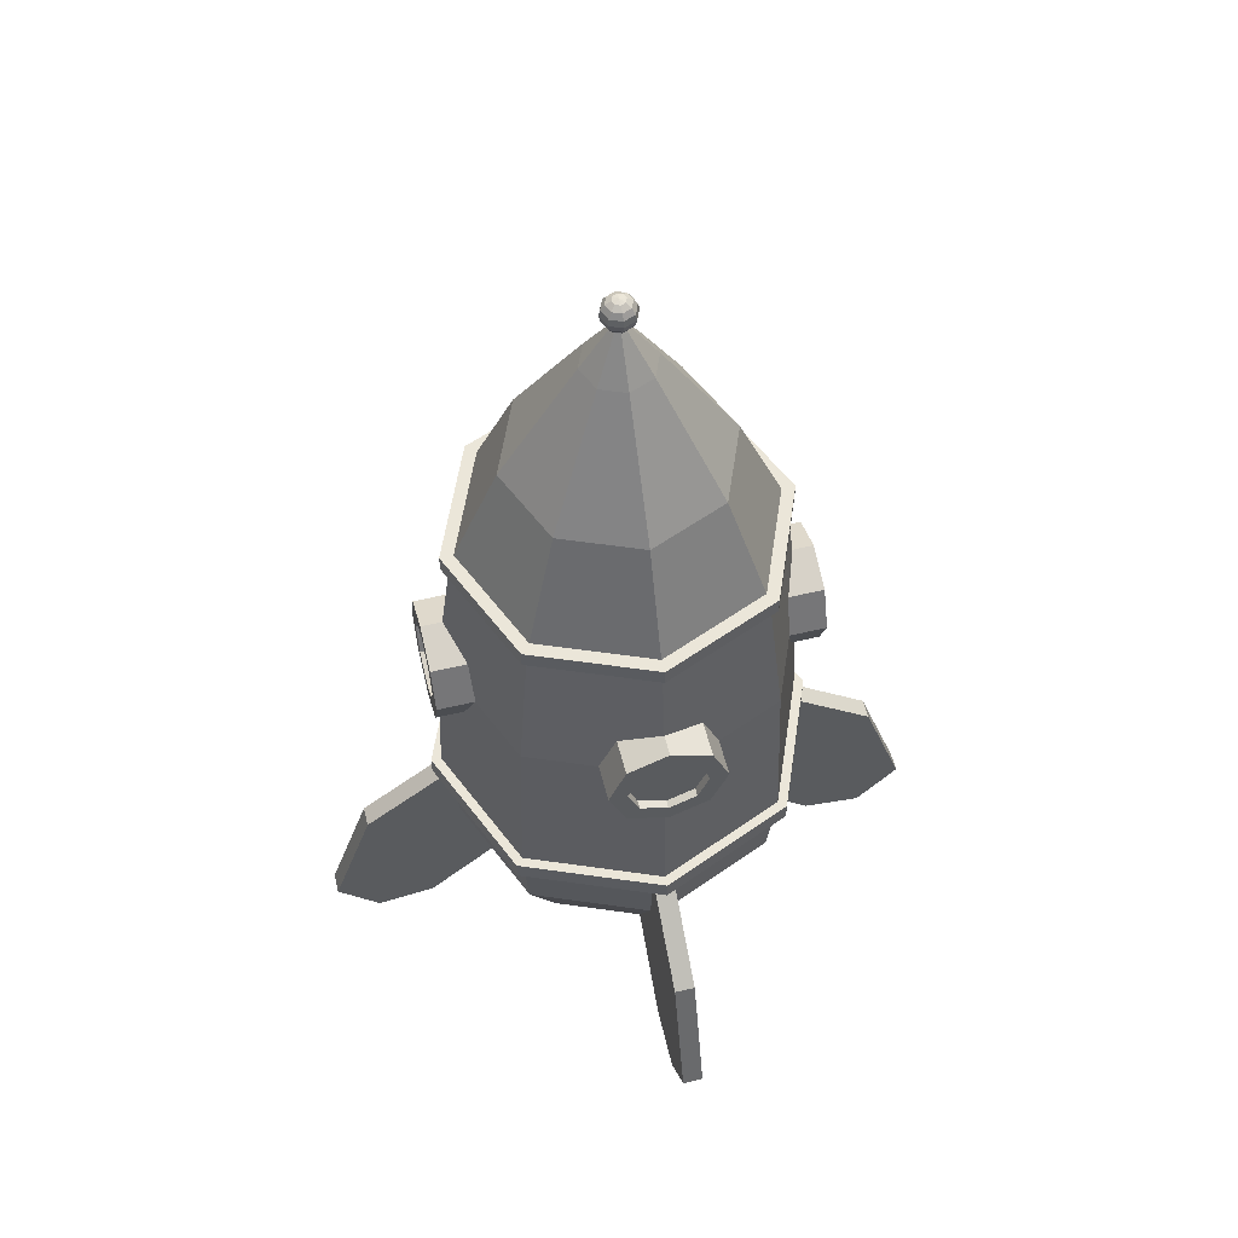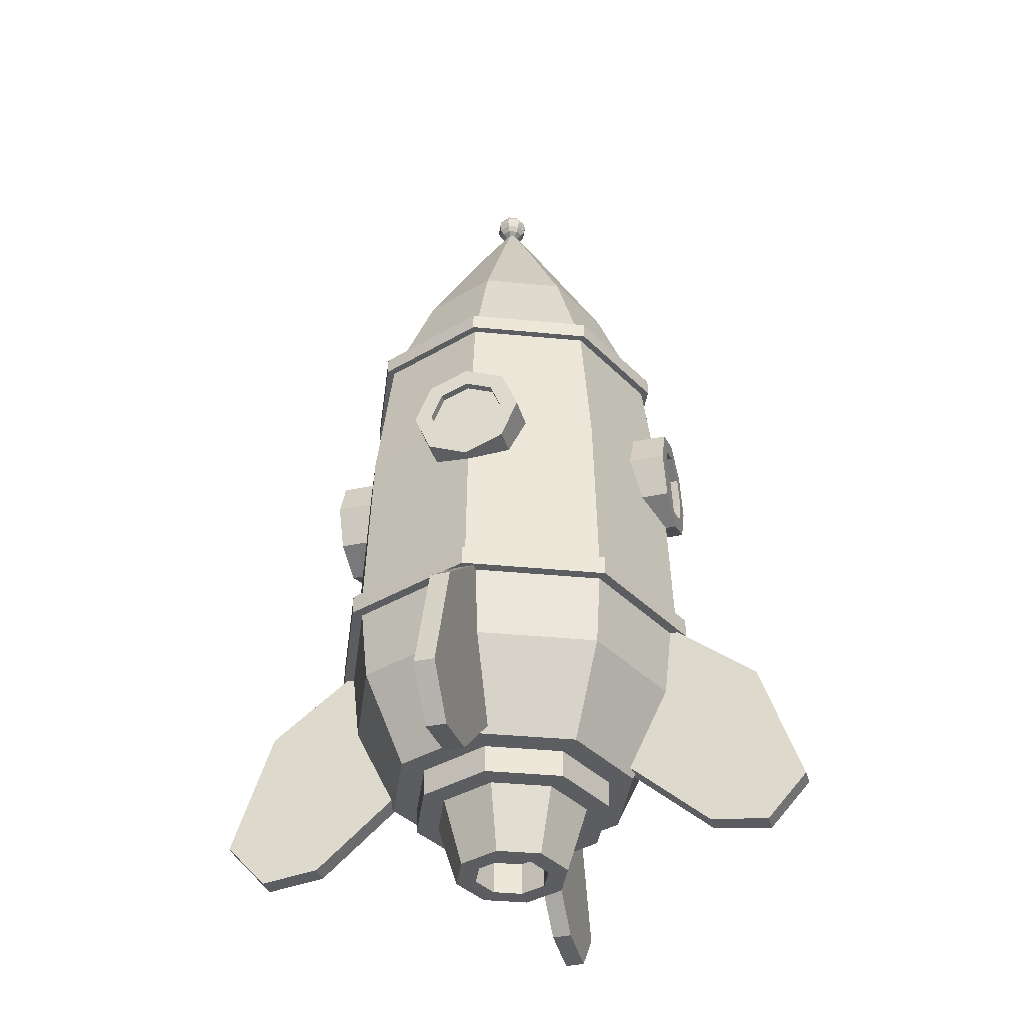
<metadata>
{"format":"obj","ext":"obj","renderer":"f3d","projection":"perspective","resolution":1024,"background":"white","views":[{"elev":56.5,"azim":76.0,"up":"+Y"},{"elev":-36.9,"azim":-164.7,"up":"+Y"}]}
</metadata>
<code>
o Rocket_Ship_01.003
v 3.636 20.09 3.702
v 5.173 20.09 -0.007257
v 3.571 23.98 -0.007256
v 2.504 23.98 2.569
v -3.781 20.09 3.702
v -0.07239 20.09 5.238
v -0.07239 23.98 3.636
v -2.648 23.98 2.569
v -3.781 20.09 -3.716
v -5.317 20.09 -0.007257
v -3.715 23.98 -0.007256
v -2.648 23.98 -2.583
v 3.636 20.09 -3.716
v 2.504 23.98 -2.583
v -0.07239 20.09 -5.252
v -0.07239 23.98 -3.65
v -0.9066 28.09 -0.8415
v -0.07239 28.09 -1.187
v 0.7619 28.09 -0.8415
v 1.107 28.09 -0.007256
v 0.7619 28.09 0.827
v -0.07239 28.09 1.173
v -0.9066 28.09 0.827
v -1.252 28.09 -0.007256
v 0.1111 29.55 -0.1907
v 0.1871 29.55 -0.007255
v 0.1111 29.55 0.1762
v -0.07239 29.55 0.2522
v -0.2558 29.55 0.1762
v -0.3318 29.55 -0.007255
v -0.2558 29.55 -0.1907
v -0.07239 29.55 -0.2667
v -0.4131 0.292 -8.991
v -0.4131 0.5521 -7.024
v -0.4131 4.629 -7.498
v -0.4131 5.363 -8.232
v -0.4131 5.924 -4.372
v -0.4131 7.824 -4.372
v -0.4131 1.844 -10.39
v 0.262 1.844 -10.39
v 0.262 0.292 -8.991
v 0.262 5.363 -8.232
v 0.262 4.629 -7.498
v 0.262 0.5521 -7.024
v 0.262 3.338 -3.889
v -0.4131 3.338 -3.889
v 0.262 7.824 -4.372
v 0.262 5.924 -4.372
v -0.4131 6.097 -8.967
v -0.4131 9.725 -4.372
v 0.262 9.725 -4.372
v 0.262 6.097 -8.967
v -0.2924 29.62 -0.007255
v -0.2279 29.62 -0.1628
v -0.07239 29.62 -0.2272
v -0.07239 29.62 0.2127
v -0.2279 29.62 0.1483
v 0.08315 29.62 0.1483
v 0.08315 29.62 -0.1628
v 0.1476 29.62 -0.007255
v -9.056 0.292 0.3335
v -7.09 0.5521 0.3335
v -7.563 4.629 0.3335
v -8.298 5.363 0.3335
v -4.437 5.924 0.3335
v -4.437 7.824 0.3335
v -10.45 1.844 0.3335
v -10.45 1.844 -0.3416
v -9.056 0.292 -0.3416
v -8.298 5.363 -0.3416
v -7.563 4.629 -0.3416
v -7.09 0.5521 -0.3416
v -3.955 3.338 -0.3416
v -3.955 3.338 0.3335
v -4.437 7.824 -0.3416
v -4.437 5.924 -0.3416
v -9.032 6.097 0.3335
v -4.437 9.725 0.3335
v -4.437 9.725 -0.3416
v -9.032 6.097 -0.3416
v 0.2684 0.292 8.976
v 0.2684 0.5521 7.01
v 0.2684 4.629 7.484
v 0.2684 5.363 8.218
v 0.2684 5.924 4.358
v 0.2684 7.824 4.358
v 0.2684 1.844 10.37
v -0.4068 1.844 10.37
v -0.4068 0.292 8.976
v -0.4068 5.363 8.218
v -0.4068 4.629 7.484
v -0.4068 0.5521 7.01
v -0.4068 3.338 3.875
v 0.2684 3.338 3.875
v -0.4068 7.824 4.358
v -0.4068 5.924 4.358
v 0.2684 6.097 8.952
v 0.2684 9.725 4.358
v -0.4068 9.725 4.358
v -0.4068 6.097 8.952
v 8.911 0.292 -0.348
v 6.945 0.5521 -0.348
v 7.419 4.629 -0.348
v 8.153 5.363 -0.348
v 4.293 5.924 -0.348
v 4.293 7.824 -0.348
v 10.31 1.844 -0.348
v 10.31 1.844 0.3271
v 8.911 0.292 0.3271
v 8.153 5.363 0.3271
v 7.419 4.629 0.3271
v 6.945 0.5521 0.3271
v 3.81 3.338 0.3271
v 3.81 3.338 -0.348
v 4.293 7.824 0.3271
v 4.293 5.924 0.3271
v 8.887 6.097 -0.348
v 4.293 9.725 -0.348
v 4.293 9.725 0.3271
v 8.887 6.097 0.3271
v 3.406 2.684 -0.00726
v 2.387 2.684 -2.467
v 3.005 2.684 -3.084
v 4.279 2.684 -0.00726
v -0.07239 2.684 3.471
v 2.387 2.684 2.452
v 3.005 2.684 3.07
v -0.07239 2.684 4.344
v -3.551 2.684 -0.00726
v -2.532 2.684 2.452
v -3.149 2.684 3.07
v -4.424 2.684 -0.00726
v -0.07239 2.684 -3.485
v -2.532 2.684 -2.467
v -3.149 2.684 -3.084
v -0.07239 2.684 -4.359
v -0.07239 5.819 5.852
v -4.215 5.819 4.136
v -5.932 5.819 -0.007259
v -4.215 5.819 -4.15
v 4.071 5.819 -4.15
v 5.787 5.819 -0.007259
v 4.071 5.819 4.136
v -0.07239 5.819 -5.866
v -0.07239 8.63 -6.175
v 4.289 8.63 -4.369
v 6.096 8.63 -0.007259
v 4.289 8.63 4.354
v -0.07239 8.63 6.161
v -4.434 8.63 4.354
v -6.241 8.63 -0.007259
v -4.434 8.63 -4.369
v 5.822 15.06 -0.007258
v 4.096 15.06 4.161
v -0.07239 15.06 5.887
v -4.24 15.06 4.161
v -5.967 15.06 -0.007258
v -4.24 15.06 -4.175
v 4.096 15.06 -4.175
v -0.07239 15.06 -5.902
v 1.827 1.721 -1.906
v -0.07239 1.721 -2.693
v -0.07239 1.721 -3.485
v 2.387 1.721 -2.467
v 1.827 1.721 1.892
v 2.613 1.721 -0.00726
v 3.406 1.721 -0.00726
v 2.387 1.721 2.452
v -1.971 1.721 1.892
v -0.07239 1.721 2.678
v -0.07239 1.721 3.471
v -2.532 1.721 2.452
v -1.971 1.721 -1.906
v -2.758 1.721 -0.00726
v -3.551 1.721 -0.00726
v -2.532 1.721 -2.467
v 3.849 20.43 3.914
v 2.596 20.43 2.661
v -0.07239 20.43 3.766
v -0.07239 20.43 5.539
v -3.994 20.43 3.914
v -2.741 20.43 2.661
v -3.846 20.43 -0.007257
v -5.619 20.43 -0.007257
v -3.994 20.43 -3.929
v -2.741 20.43 -2.676
v -0.07239 20.43 -3.781
v -0.07239 20.43 -5.553
v 2.596 20.43 -2.676
v 3.849 20.43 -3.929
v 5.474 20.43 -0.007257
v 3.701 20.43 -0.007257
v 3.849 19.86 3.914
v -0.07239 19.86 5.539
v -0.07239 19.86 3.766
v 2.596 19.86 2.661
v -3.994 19.86 3.914
v -5.619 19.86 -0.007257
v -3.846 19.86 -0.007257
v -2.741 19.86 2.661
v -3.994 19.86 -3.929
v -0.07239 19.86 -5.553
v -0.07239 19.86 -3.781
v -2.741 19.86 -2.676
v 3.849 19.86 -3.929
v 2.596 19.86 -2.676
v 5.474 19.86 -0.007257
v 3.701 19.86 -0.007257
v 4.522 8.906 4.587
v 3.054 8.906 3.119
v -0.07239 8.906 4.414
v -0.07239 8.906 6.49
v -4.667 8.906 4.587
v -3.198 8.906 3.119
v -4.493 8.906 -0.007259
v -6.57 8.906 -0.007259
v -4.667 8.906 -4.602
v -3.198 8.906 -3.133
v -0.07239 8.906 -4.428
v -0.07239 8.906 -6.505
v 3.054 8.906 -3.133
v 4.522 8.906 -4.602
v 6.425 8.906 -0.007259
v 4.349 8.906 -0.007259
v 4.522 8.231 4.587
v -0.07239 8.231 6.49
v -0.07239 8.231 4.414
v 3.054 8.231 3.119
v -4.667 8.231 4.587
v -6.57 8.231 -0.007259
v -4.493 8.231 -0.007259
v -3.198 8.231 3.119
v -4.667 8.231 -4.602
v -0.07239 8.231 -6.505
v -0.07239 8.231 -4.428
v -3.198 8.231 -3.133
v 4.522 8.231 -4.602
v 3.054 8.231 -3.133
v 6.425 8.231 -0.007259
v 4.349 8.231 -0.007259
v 6.273 13.74 1.346
v 6.273 14.17 0.9139
v 6.273 15.09 1.295
v 6.273 15.09 1.907
v 6.273 16.45 1.346
v 6.273 16.01 0.9139
v 6.273 16.4 -0.007258
v 6.273 17.01 -0.007257
v 6.273 16.45 -1.361
v 6.273 16.01 -0.9284
v 6.273 15.09 -1.31
v 6.273 15.09 -1.922
v 6.273 14.17 -0.9284
v 6.273 13.74 -1.361
v 6.273 13.18 -0.007258
v 6.273 13.79 -0.007258
v 6.005 14.17 0.9139
v 6.005 15.09 1.295
v 4.504 13.74 1.346
v 4.504 13.18 -0.007258
v 6.005 13.79 -0.007258
v 4.504 13.74 -1.361
v 6.005 14.17 -0.9284
v 4.504 15.09 -1.922
v 4.504 16.45 -1.361
v 6.005 15.09 -1.31
v 6.005 16.01 -0.9284
v 4.504 17.01 -0.007257
v 6.005 16.4 -0.007258
v 4.504 16.45 1.346
v 6.005 16.01 0.9139
v 4.504 15.09 1.907
v 1.281 13.74 -6.352
v 0.8487 14.17 -6.352
v 1.23 15.09 -6.352
v 1.842 15.09 -6.352
v 1.281 16.45 -6.352
v 0.8487 16.01 -6.352
v -0.07239 16.4 -6.352
v -0.07239 17.01 -6.352
v -1.426 16.45 -6.352
v -0.9935 16.01 -6.352
v -1.375 15.09 -6.352
v -1.987 15.09 -6.352
v -0.9935 14.17 -6.352
v -1.426 13.74 -6.352
v -0.07239 13.18 -6.352
v -0.07239 13.79 -6.352
v 0.8487 14.17 -6.075
v 1.23 15.09 -6.075
v 1.281 13.74 -4.583
v -0.07239 13.18 -4.583
v -0.07239 13.79 -6.075
v -1.426 13.74 -4.583
v -0.9935 14.17 -6.075
v -1.987 15.09 -4.583
v -1.426 16.45 -4.583
v -1.375 15.09 -6.075
v -0.9935 16.01 -6.075
v -0.07239 17.01 -4.583
v -0.07239 16.4 -6.075
v 1.281 16.45 -4.583
v 0.8487 16.01 -6.075
v 1.842 15.09 -4.583
v -6.417 13.74 -1.361
v -6.417 14.17 -0.9284
v -6.417 15.09 -1.31
v -6.417 15.09 -1.922
v -6.417 16.45 -1.361
v -6.417 16.01 -0.9284
v -6.417 16.4 -0.007258
v -6.417 17.01 -0.007257
v -6.417 16.45 1.346
v -6.417 16.01 0.9139
v -6.417 15.09 1.295
v -6.417 15.09 1.907
v -6.417 14.17 0.9139
v -6.417 13.74 1.346
v -6.417 13.18 -0.007258
v -6.417 13.79 -0.007258
v -6.15 14.17 -0.9284
v -6.15 15.09 -1.31
v -4.649 13.74 -1.361
v -4.649 13.18 -0.007258
v -6.15 13.79 -0.007258
v -4.649 13.74 1.346
v -6.15 14.17 0.9139
v -4.649 15.09 1.907
v -4.649 16.45 1.346
v -6.15 15.09 1.295
v -6.15 16.01 0.9139
v -4.649 17.01 -0.007257
v -6.15 16.4 -0.007258
v -4.649 16.45 -1.361
v -6.15 16.01 -0.9284
v -4.649 15.09 -1.922
v -1.426 13.74 6.338
v -0.9935 14.17 6.338
v -1.375 15.09 6.338
v -1.987 15.09 6.338
v -1.426 16.45 6.338
v -0.9935 16.01 6.338
v -0.07239 16.4 6.338
v -0.07239 17.01 6.338
v 1.281 16.45 6.338
v 0.8487 16.01 6.338
v 1.23 15.09 6.338
v 1.842 15.09 6.338
v 0.8487 14.17 6.338
v 1.281 13.74 6.338
v -0.07239 13.18 6.338
v -0.07239 13.79 6.338
v -0.9935 14.17 6.06
v -1.375 15.09 6.06
v -1.426 13.74 4.569
v -0.07239 13.18 4.569
v -0.07239 13.79 6.06
v 1.281 13.74 4.569
v 0.8487 14.17 6.06
v 1.842 15.09 4.569
v 1.281 16.45 4.569
v 1.23 15.09 6.06
v 0.8487 16.01 6.06
v -0.07239 17.01 4.569
v -0.07239 16.4 6.06
v -1.426 16.45 4.569
v -0.9935 16.01 6.06
v -1.987 15.09 4.569
v -0.07239 -0.5065 1.968
v 1.324 -0.5065 1.389
v -2.047 -0.5065 -0.00726
v -1.469 -0.5065 1.389
v -0.07239 -0.5065 -1.982
v -1.469 -0.5065 -1.404
v 1.324 -0.5065 -1.404
v 1.903 -0.5065 -0.00726
v -0.07239 30.37 -0.5383
v -0.07239 30.56 -0.4137
v 0.215 30.56 -0.2947
v 0.3031 30.37 -0.3828
v -0.07239 30.68 -0.2272
v -0.07239 30.73 -0.007255
v 0.08315 30.68 -0.1628
v -0.07239 29.75 -0.4137
v -0.07239 29.93 -0.5383
v 0.3031 29.93 -0.3828
v 0.215 29.75 -0.2947
v -0.07239 30.15 -0.5821
v 0.3341 30.15 -0.4137
v 0.4587 29.93 -0.007255
v 0.3341 29.75 -0.007255
v 0.4587 30.37 -0.007255
v 0.5024 30.15 -0.007255
v 0.1476 30.68 -0.007255
v 0.3341 30.56 -0.007255
v 0.215 29.75 0.2801
v 0.3341 30.15 0.3992
v 0.3031 29.93 0.3682
v 0.215 30.56 0.2801
v 0.3031 30.37 0.3682
v 0.08315 30.68 0.1483
v -0.07239 30.15 0.5675
v -0.07239 29.93 0.5238
v -0.07239 30.56 0.3992
v -0.07239 30.37 0.5238
v -0.07239 30.68 0.2127
v -0.07239 29.75 0.3992
v -0.4479 29.93 0.3682
v -0.3598 29.75 0.2801
v -0.4479 30.37 0.3682
v -0.4788 30.15 0.3992
v -0.2279 30.68 0.1483
v -0.3598 30.56 0.2801
v -0.6034 30.37 -0.007255
v -0.6472 30.15 -0.007255
v -0.2924 30.68 -0.007255
v -0.4788 30.56 -0.007255
v -0.4788 29.75 -0.007255
v -0.6034 29.93 -0.007255
v -0.3598 29.75 -0.2947
v -0.4788 30.15 -0.4137
v -0.4479 29.93 -0.3828
v -0.3598 30.56 -0.2947
v -0.4479 30.37 -0.3828
v -0.2279 30.68 -0.1628
v 1.213 -0.5065 -0.00726
v 0.8363 -0.5065 -0.916
v -0.07239 -0.5065 1.278
v 0.8363 -0.5065 0.9014
v -1.357 -0.5065 -0.00726
v -0.9811 -0.5065 0.9014
v -0.07239 -0.5065 -1.292
v -0.9811 -0.5065 -0.916
v -1.357 0.6267 -0.00726
v -0.9811 0.6267 0.9014
v -0.07239 0.6267 -1.292
v -0.9811 0.6267 -0.916
v 0.8363 0.6267 -0.916
v 0.8363 0.6267 0.9014
v 1.213 0.6267 -0.00726
v -0.07239 0.6267 1.278
v -0.07239 0.6267 -0.00726
v 6.005 15.09 -0.007258
v -0.07239 15.09 -6.075
v -6.15 15.09 -0.007258
v -0.07239 15.09 6.06
f 1 2 3 4
f 5 6 7 8
f 9 10 11 12
f 2 13 14 3
f 6 1 4 7
f 10 5 8 11
f 15 9 12 16
f 13 15 16 14
f 16 12 17 18
f 14 16 18 19
f 4 3 20 21
f 8 7 22 23
f 12 11 24 17
f 3 14 19 20
f 7 4 21 22
f 11 8 23 24
f 20 19 25 26
f 22 21 27 28
f 24 23 29 30
f 18 17 31 32
f 19 18 32 25
f 21 20 26 27
f 23 22 28 29
f 17 24 30 31
f 33 34 35 36
f 36 35 37 38
f 33 39 40 41
f 41 42 43 44
f 44 45 46 34
f 42 47 48 43
f 49 50 51 52
f 35 34 46
f 39 49 52 40
f 45 48 37 46
f 37 35 46
f 38 37 48 47
f 43 45 44
f 48 45 43
f 30 53 54 31
f 32 31 54 55
f 29 28 56 57
f 28 27 58 56
f 25 32 55 59
f 25 59 60 26
f 26 60 58 27
f 29 57 53 30
f 50 38 47 51
f 52 51 47 42
f 40 52 42 41
f 34 33 41 44
f 49 36 38 50
f 39 33 36 49
f 61 62 63 64
f 64 63 65 66
f 61 67 68 69
f 69 70 71 72
f 72 73 74 62
f 70 75 76 71
f 77 78 79 80
f 63 62 74
f 67 77 80 68
f 73 76 65 74
f 65 63 74
f 66 65 76 75
f 71 73 72
f 76 73 71
f 78 66 75 79
f 80 79 75 70
f 68 80 70 69
f 62 61 69 72
f 77 64 66 78
f 67 61 64 77
f 81 82 83 84
f 84 83 85 86
f 81 87 88 89
f 89 90 91 92
f 92 93 94 82
f 90 95 96 91
f 97 98 99 100
f 83 82 94
f 87 97 100 88
f 93 96 85 94
f 85 83 94
f 86 85 96 95
f 91 93 92
f 96 93 91
f 98 86 95 99
f 100 99 95 90
f 88 100 90 89
f 82 81 89 92
f 97 84 86 98
f 87 81 84 97
f 101 102 103 104
f 104 103 105 106
f 101 107 108 109
f 109 110 111 112
f 112 113 114 102
f 110 115 116 111
f 117 118 119 120
f 103 102 114
f 107 117 120 108
f 113 116 105 114
f 105 103 114
f 106 105 116 115
f 111 113 112
f 116 113 111
f 118 106 115 119
f 120 119 115 110
f 108 120 110 109
f 102 101 109 112
f 117 104 106 118
f 107 101 104 117
f 121 122 123 124
f 125 126 127 128
f 129 130 131 132
f 133 134 135 136
f 122 133 136 123
f 126 121 124 127
f 130 125 128 131
f 134 129 132 135
f 131 128 137 138
f 135 132 139 140
f 124 123 141 142
f 128 127 143 137
f 132 131 138 139
f 136 135 140 144
f 123 136 144 141
f 127 124 142 143
f 141 144 145 146
f 143 142 147 148
f 138 137 149 150
f 140 139 151 152
f 142 141 146 147
f 137 143 148 149
f 139 138 150 151
f 144 140 152 145
f 153 2 1 154
f 155 6 5 156
f 157 10 9 158
f 159 13 2 153
f 154 1 6 155
f 156 5 10 157
f 160 15 13 159
f 158 9 15 160
f 152 158 160 145
f 145 160 159 146
f 150 156 157 151
f 148 154 155 149
f 146 159 153 147
f 151 157 158 152
f 149 155 156 150
f 147 153 154 148
f 161 162 163 164
f 165 166 167 168
f 169 170 171 172
f 173 174 175 176
f 166 161 164 167
f 170 165 168 171
f 174 169 172 175
f 162 173 176 163
f 175 172 130 129
f 163 176 134 133
f 164 163 133 122
f 168 167 121 126
f 172 171 125 130
f 176 175 129 134
f 167 164 122 121
f 171 168 126 125
f 177 178 179 180
f 181 182 183 184
f 185 186 187 188
f 188 187 189 190
f 191 192 178 177
f 180 179 182 181
f 184 183 186 185
f 190 189 192 191
f 193 194 195 196
f 197 198 199 200
f 201 202 203 204
f 202 205 206 203
f 207 193 196 208
f 194 197 200 195
f 198 201 204 199
f 205 207 208 206
f 179 178 196 195
f 191 177 193 207
f 178 192 208 196
f 190 191 207 205
f 192 189 206 208
f 188 190 205 202
f 185 188 202 201
f 189 187 203 206
f 187 186 204 203
f 184 185 201 198
f 186 183 199 204
f 181 184 198 197
f 183 182 200 199
f 180 181 197 194
f 182 179 195 200
f 177 180 194 193
f 209 210 211 212
f 213 214 215 216
f 217 218 219 220
f 220 219 221 222
f 223 224 210 209
f 212 211 214 213
f 216 215 218 217
f 222 221 224 223
f 225 226 227 228
f 229 230 231 232
f 233 234 235 236
f 234 237 238 235
f 239 225 228 240
f 226 229 232 227
f 230 233 236 231
f 237 239 240 238
f 211 210 228 227
f 223 209 225 239
f 210 224 240 228
f 222 223 239 237
f 224 221 238 240
f 220 222 237 234
f 217 220 234 233
f 221 219 235 238
f 219 218 236 235
f 216 217 233 230
f 218 215 231 236
f 213 216 230 229
f 215 214 232 231
f 212 213 229 226
f 214 211 227 232
f 209 212 226 225
f 241 242 243 244
f 245 246 247 248
f 249 250 251 252
f 252 251 253 254
f 255 256 242 241
f 244 243 246 245
f 248 247 250 249
f 254 253 256 255
f 243 242 257 258
f 255 241 259 260
f 242 256 261 257
f 254 255 260 262
f 256 253 263 261
f 252 254 262 264
f 249 252 264 265
f 253 251 266 263
f 251 250 267 266
f 248 249 265 268
f 250 247 269 267
f 245 248 268 270
f 247 246 271 269
f 244 245 270 272
f 246 243 258 271
f 241 244 272 259
f 273 274 275 276
f 277 278 279 280
f 281 282 283 284
f 284 283 285 286
f 287 288 274 273
f 276 275 278 277
f 280 279 282 281
f 286 285 288 287
f 275 274 289 290
f 287 273 291 292
f 274 288 293 289
f 286 287 292 294
f 288 285 295 293
f 284 286 294 296
f 281 284 296 297
f 285 283 298 295
f 283 282 299 298
f 280 281 297 300
f 282 279 301 299
f 277 280 300 302
f 279 278 303 301
f 276 277 302 304
f 278 275 290 303
f 273 276 304 291
f 305 306 307 308
f 309 310 311 312
f 313 314 315 316
f 316 315 317 318
f 319 320 306 305
f 308 307 310 309
f 312 311 314 313
f 318 317 320 319
f 307 306 321 322
f 319 305 323 324
f 306 320 325 321
f 318 319 324 326
f 320 317 327 325
f 316 318 326 328
f 313 316 328 329
f 317 315 330 327
f 315 314 331 330
f 312 313 329 332
f 314 311 333 331
f 309 312 332 334
f 311 310 335 333
f 308 309 334 336
f 310 307 322 335
f 305 308 336 323
f 337 338 339 340
f 341 342 343 344
f 345 346 347 348
f 348 347 349 350
f 351 352 338 337
f 340 339 342 341
f 344 343 346 345
f 350 349 352 351
f 339 338 353 354
f 351 337 355 356
f 338 352 357 353
f 350 351 356 358
f 352 349 359 357
f 348 350 358 360
f 345 348 360 361
f 349 347 362 359
f 347 346 363 362
f 344 345 361 364
f 346 343 365 363
f 341 344 364 366
f 343 342 367 365
f 340 341 366 368
f 342 339 354 367
f 337 340 368 355
f 369 370 165 170
f 371 372 169 174
f 373 374 173 162
f 375 373 162 161
f 370 376 166 165
f 372 369 170 169
f 374 371 174 173
f 376 375 161 166
f 377 378 379 380
f 381 382 383
f 384 385 386 387
f 388 377 380 389
f 378 381 383 379
f 55 384 387 59
f 385 388 389 386
f 387 386 390 391
f 389 380 392 393
f 379 383 394 395
f 59 387 391 60
f 386 389 393 390
f 380 379 395 392
f 383 382 394
f 60 391 396 58
f 390 393 397 398
f 392 395 399 400
f 394 382 401
f 391 390 398 396
f 393 392 400 397
f 395 394 401 399
f 398 397 402 403
f 400 399 404 405
f 401 382 406
f 396 398 403 407
f 397 400 405 402
f 399 401 406 404
f 58 396 407 56
f 407 403 408 409
f 402 405 410 411
f 404 406 412 413
f 56 407 409 57
f 403 402 411 408
f 405 404 413 410
f 406 382 412
f 411 410 414 415
f 413 412 416 417
f 57 409 418 53
f 408 411 415 419
f 410 413 417 414
f 412 382 416
f 409 408 419 418
f 53 418 420 54
f 419 415 421 422
f 414 417 423 424
f 416 382 425
f 418 419 422 420
f 415 414 424 421
f 417 416 425 423
f 424 423 378 377
f 425 382 381
f 420 422 385 384
f 421 424 377 388
f 423 425 381 378
f 54 420 384 55
f 422 421 388 385
f 375 376 426 427
f 370 369 428 429
f 372 371 430 431
f 374 373 432 433
f 373 375 427 432
f 376 370 429 426
f 369 372 431 428
f 371 374 433 430
f 431 430 434 435
f 433 432 436 437
f 432 427 438 436
f 426 429 439 440
f 428 431 435 441
f 430 433 437 434
f 427 426 440 438
f 429 428 441 439
f 438 440 442
f 439 441 442
f 435 434 442
f 437 436 442
f 436 438 442
f 440 439 442
f 441 435 442
f 434 437 442
f 267 269 443
f 271 258 443
f 257 261 443
f 263 266 443
f 266 267 443
f 269 271 443
f 258 257 443
f 261 263 443
f 299 301 444
f 303 290 444
f 289 293 444
f 295 298 444
f 298 299 444
f 301 303 444
f 290 289 444
f 293 295 444
f 331 333 445
f 335 322 445
f 321 325 445
f 327 330 445
f 330 331 445
f 333 335 445
f 322 321 445
f 325 327 445
f 363 365 446
f 367 354 446
f 353 357 446
f 359 362 446
f 362 363 446
f 365 367 446
f 354 353 446
f 357 359 446

</code>
